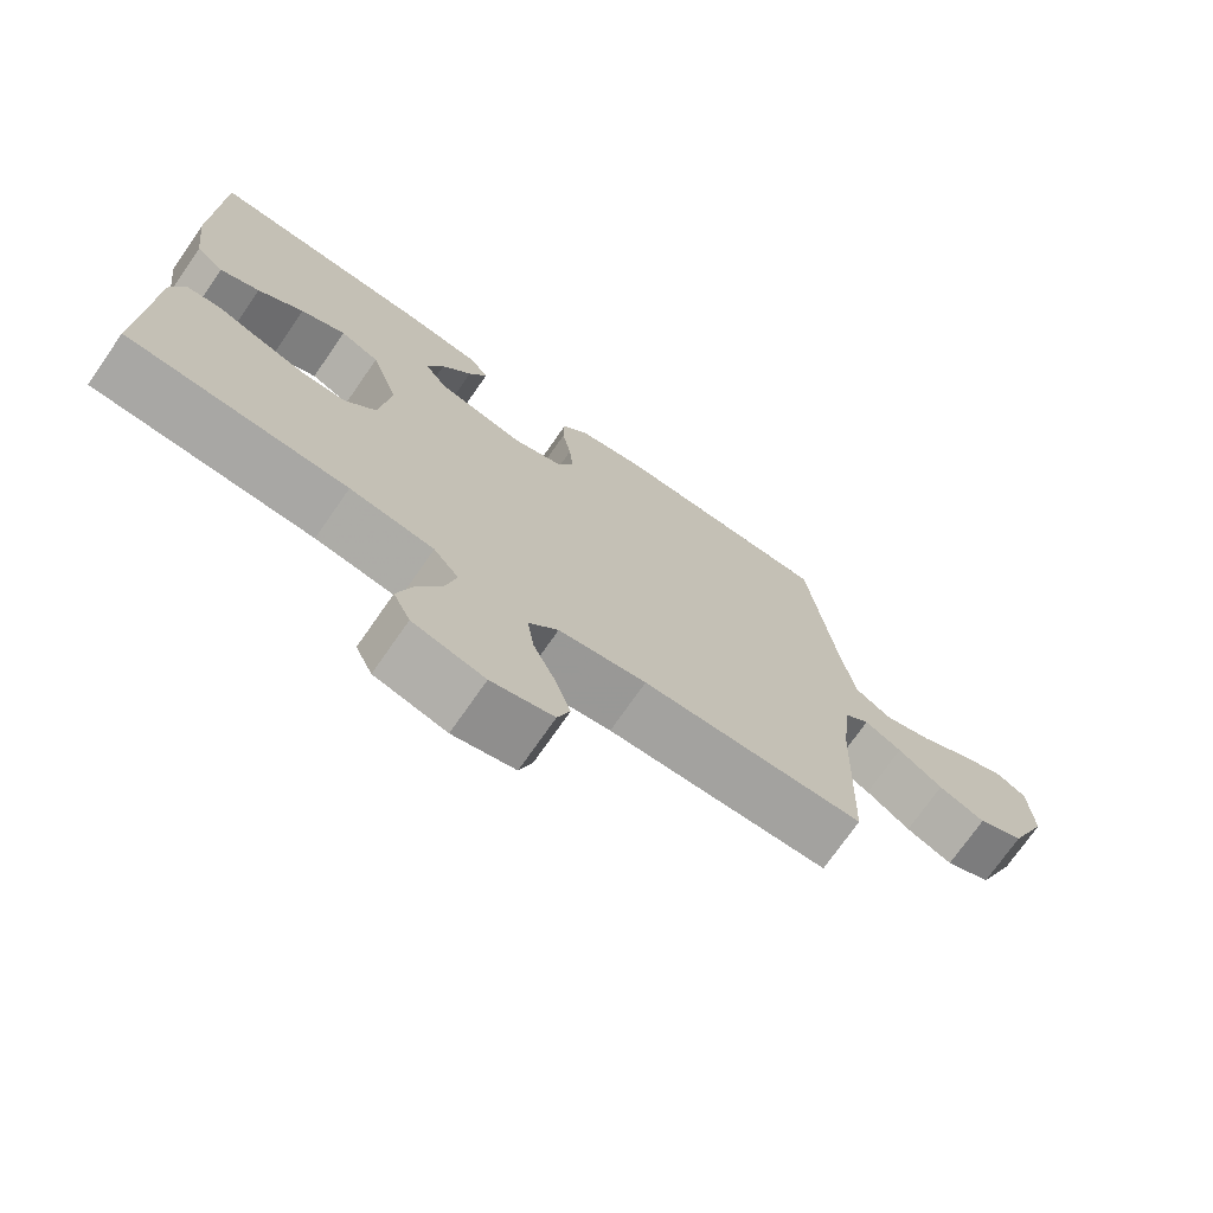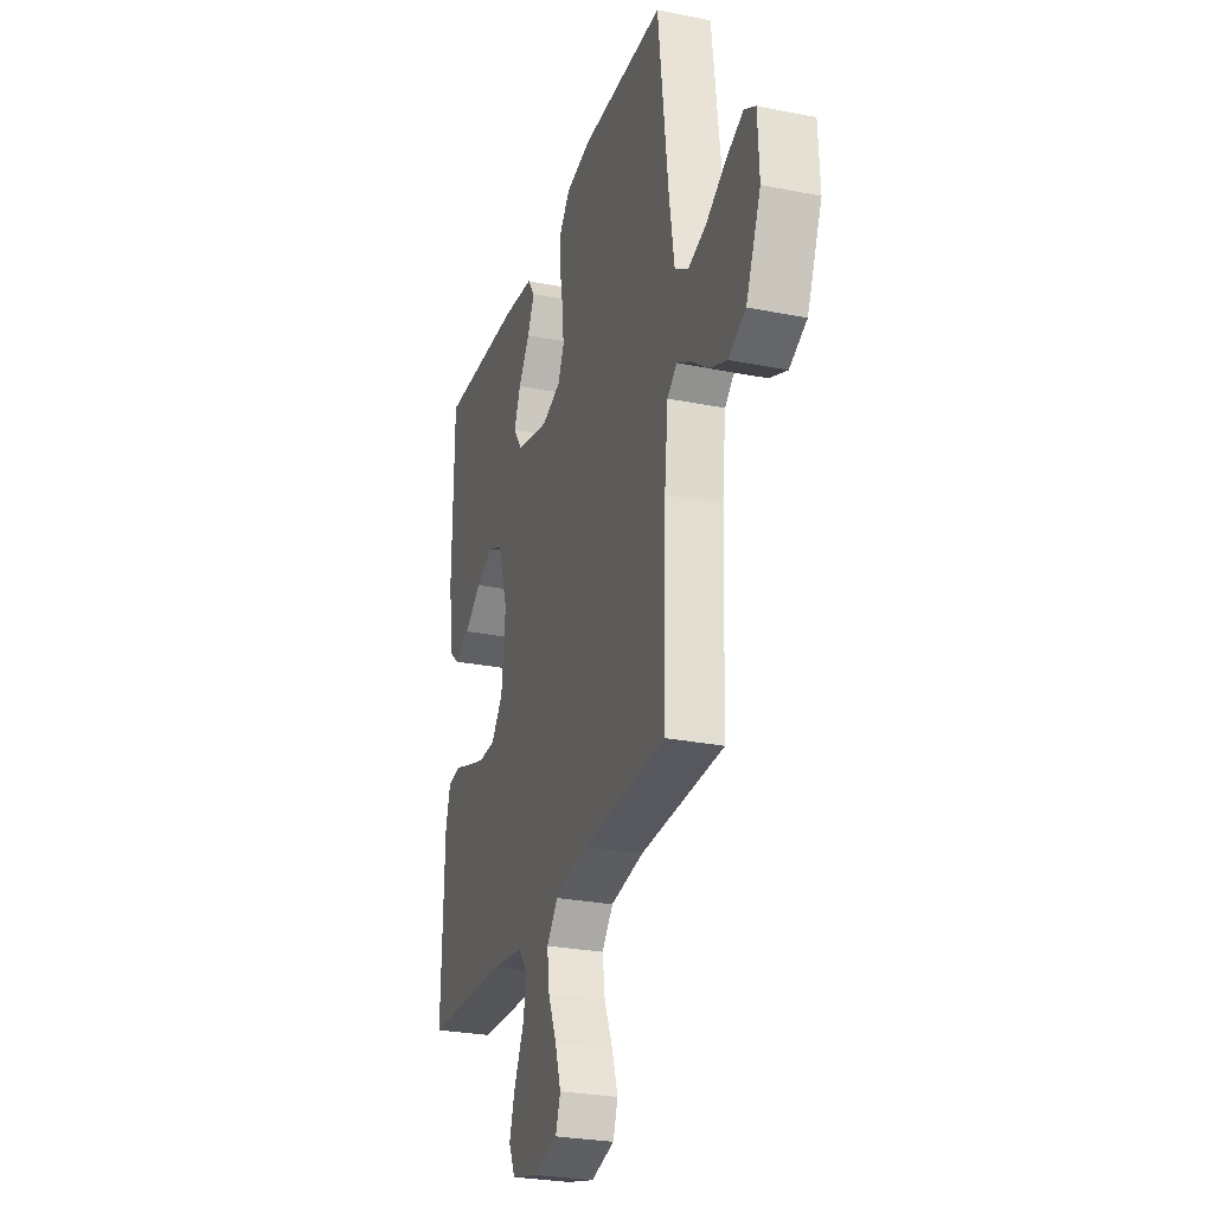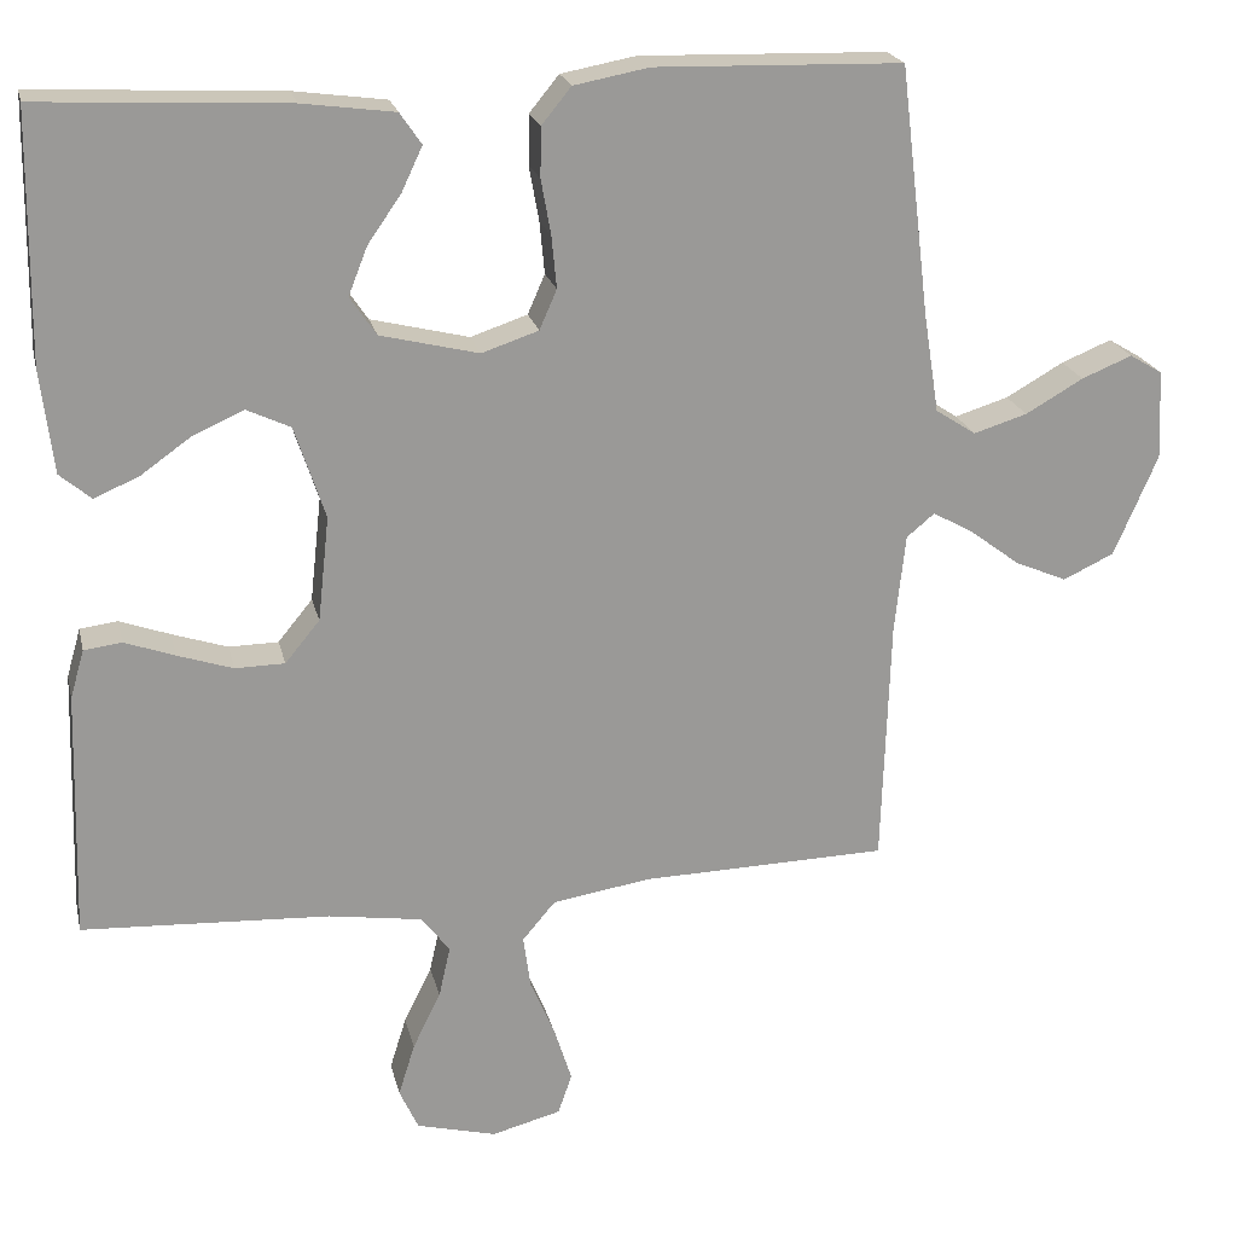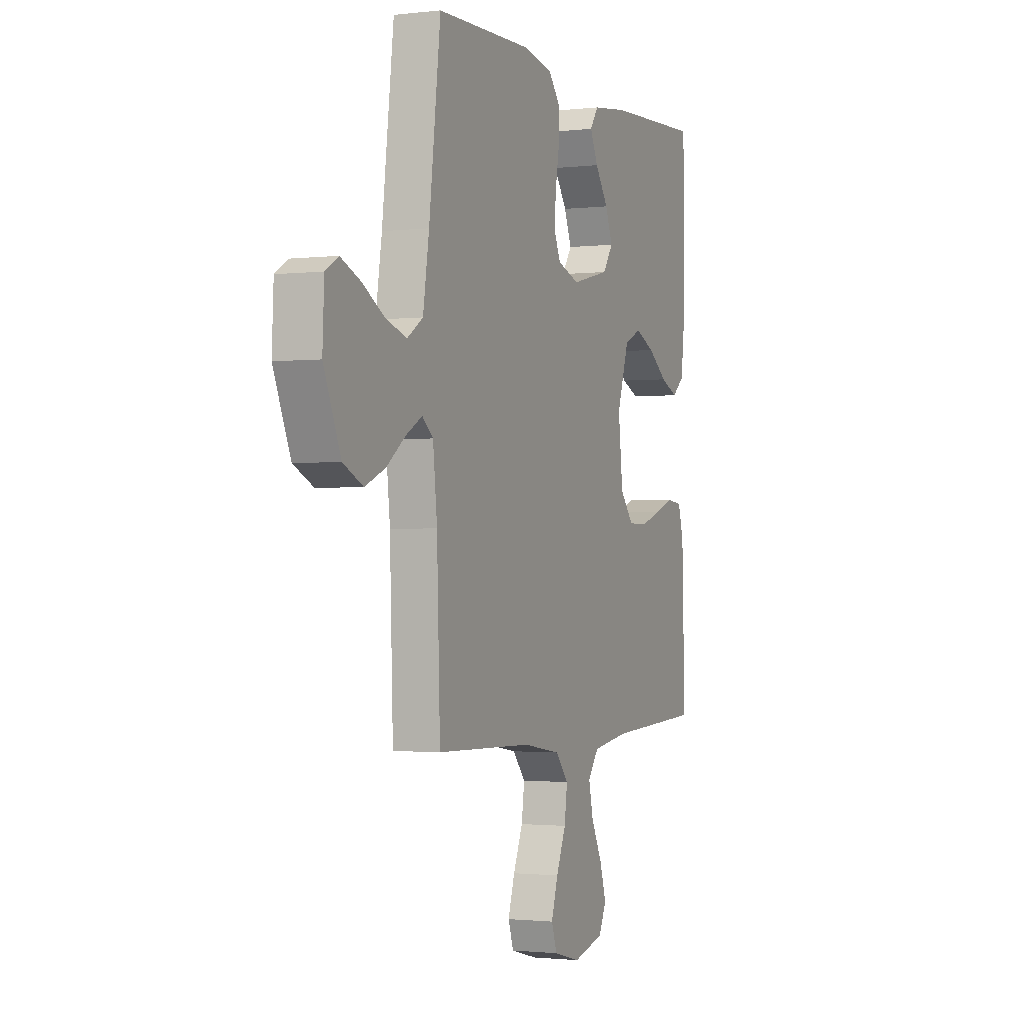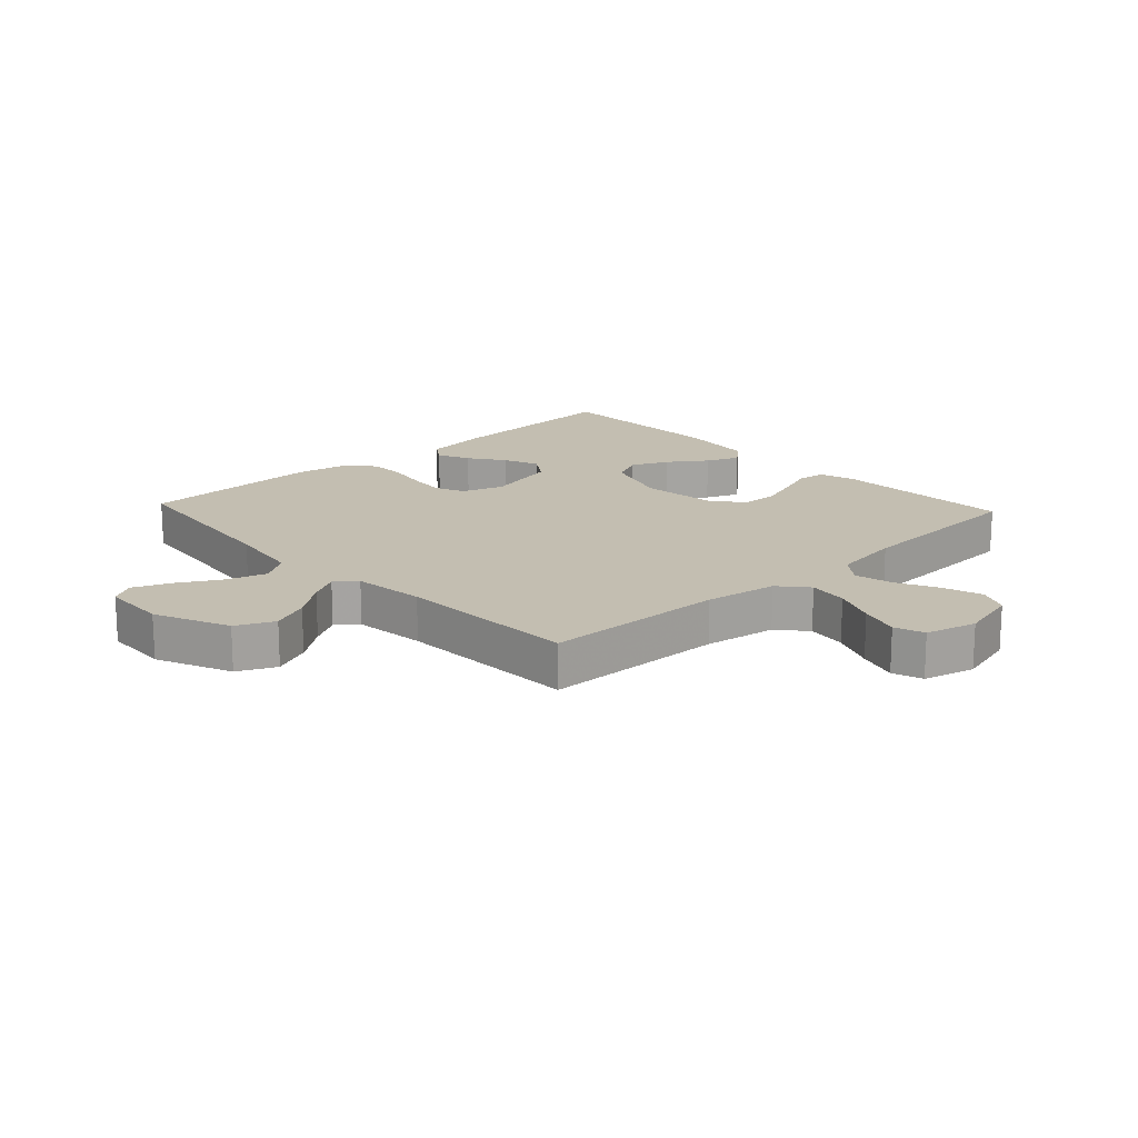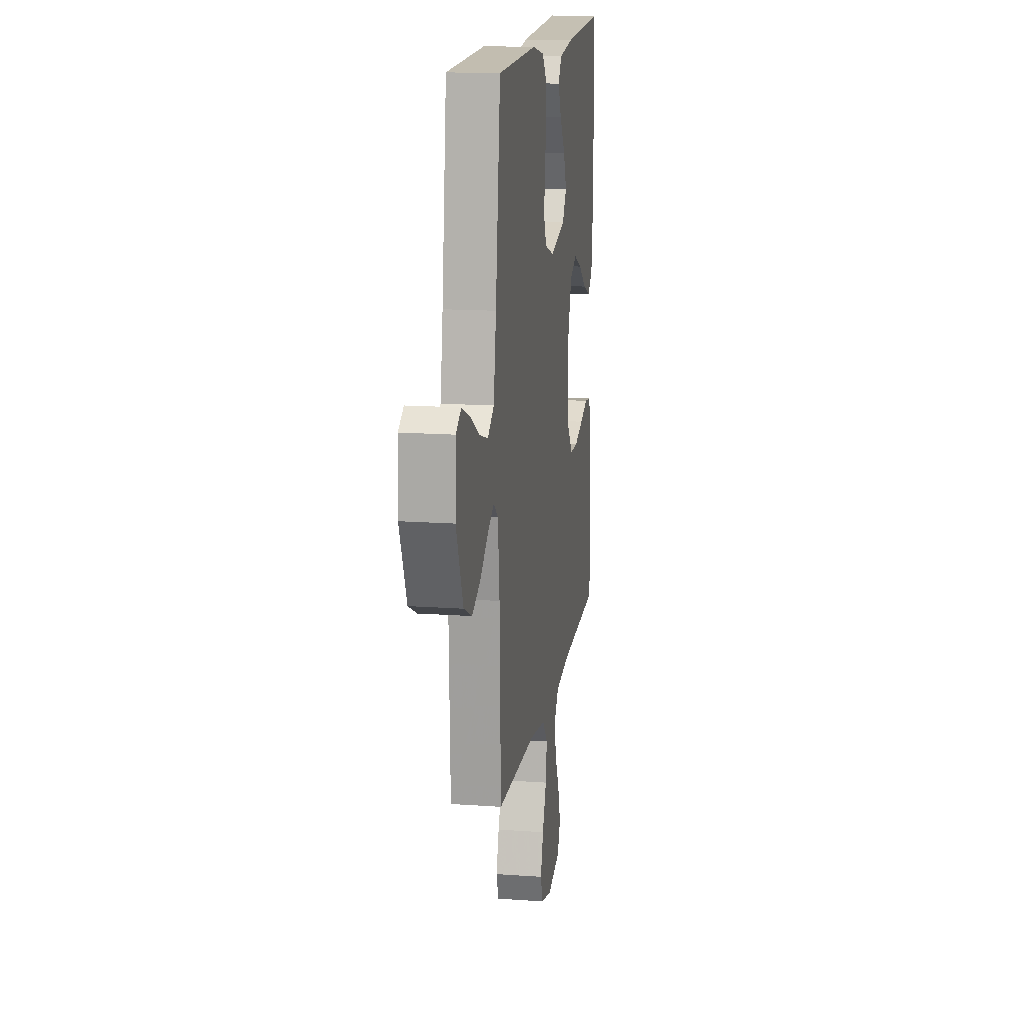
<metadata>
{"format":"obj","ext":"obj","renderer":"f3d","projection":"perspective","resolution":1024,"background":"white","views":[{"elev":-73.3,"azim":-34.8,"up":"+Z"},{"elev":-27.4,"azim":72.9,"up":"+Z"},{"elev":21.2,"azim":-12.7,"up":"+Z"},{"elev":-1.5,"azim":113.0,"up":"+Z"},{"elev":17.2,"azim":137.0,"up":"+Y"},{"elev":15.3,"azim":98.7,"up":"+Z"}]}
</metadata>
<code>
v -0.5 0.07 0.5
v -0.2 0.07 0.485
v -0.088 0.07 0.47
v -0.062 0.07 0.432
v -0.087 0.07 0.379
v -0.128 0.07 0.32
v -0.151 0.07 0.262
v -0.119 0.07 0.215
v 0 0.07 0.186
v 0.069 0.07 0.209
v 0.09 0.07 0.257
v 0.084 0.07 0.32
v 0.072 0.07 0.387
v 0.073 0.07 0.447
v 0.109 0.07 0.491
v 0.2 0.07 0.508
v 0.5 0.07 0.5
v 0.536 0.07 0.2
v 0.555 0.07 0.079
v 0.604 0.07 0.047
v 0.669 0.07 0.067
v 0.739 0.07 0.107
v 0.8 0.07 0.132
v 0.84 0.07 0.108
v 0.845 0.07 0
v 0.792 0.07 -0.123
v 0.73 0.07 -0.152
v 0.667 0.07 -0.125
v 0.607 0.07 -0.08
v 0.557 0.07 -0.052
v 0.523 0.07 -0.08
v 0.51 0.07 -0.2
v 0.5 0.07 -0.5
v 0.2 0.07 -0.508
v 0.081 0.07 -0.527
v 0.041 0.07 -0.574
v 0.05 0.07 -0.639
v 0.08 0.07 -0.71
v 0.101 0.07 -0.776
v 0.084 0.07 -0.825
v 0 0.07 -0.847
v -0.097 0.07 -0.822
v -0.12 0.07 -0.772
v -0.1 0.07 -0.708
v -0.066 0.07 -0.639
v -0.052 0.07 -0.577
v -0.086 0.07 -0.532
v -0.2 0.07 -0.515
v -0.5 0.07 -0.5
v -0.491 0.07 -0.2
v -0.474 0.07 -0.141
v -0.428 0.07 -0.135
v -0.367 0.07 -0.157
v -0.3 0.07 -0.179
v -0.24 0.07 -0.178
v -0.198 0.07 -0.127
v -0.184 0.07 0
v -0.221 0.07 0.112
v -0.274 0.07 0.137
v -0.335 0.07 0.11
v -0.397 0.07 0.066
v -0.451 0.07 0.043
v -0.489 0.07 0.075
v -0.504 0.07 0.2
v -0.5 0 0.5
v -0.2 0 0.485
v -0.088 0 0.47
v -0.062 0 0.432
v -0.087 0 0.379
v -0.128 0 0.32
v -0.151 0 0.262
v -0.119 0 0.215
v 0 0 0.186
v 0.069 0 0.209
v 0.09 0 0.257
v 0.084 0 0.32
v 0.072 0 0.387
v 0.073 0 0.447
v 0.109 0 0.491
v 0.2 0 0.508
v 0.5 0 0.5
v 0.536 0 0.2
v 0.555 0 0.079
v 0.604 0 0.047
v 0.669 0 0.067
v 0.739 0 0.107
v 0.8 0 0.132
v 0.84 0 0.108
v 0.845 0 0
v 0.792 0 -0.123
v 0.73 0 -0.152
v 0.667 0 -0.125
v 0.607 0 -0.08
v 0.557 0 -0.052
v 0.523 0 -0.08
v 0.51 0 -0.2
v 0.5 0 -0.5
v 0.2 0 -0.508
v 0.081 0 -0.527
v 0.041 0 -0.574
v 0.05 0 -0.639
v 0.08 0 -0.71
v 0.101 0 -0.776
v 0.084 0 -0.825
v 0 0 -0.847
v -0.097 0 -0.822
v -0.12 0 -0.772
v -0.1 0 -0.708
v -0.066 0 -0.639
v -0.052 0 -0.577
v -0.086 0 -0.532
v -0.2 0 -0.515
v -0.5 0 -0.5
v -0.491 0 -0.2
v -0.474 0 -0.141
v -0.428 0 -0.135
v -0.367 0 -0.157
v -0.3 0 -0.179
v -0.24 0 -0.178
v -0.198 0 -0.127
v -0.184 0 0
v -0.221 0 0.112
v -0.274 0 0.137
v -0.335 0 0.11
v -0.397 0 0.066
v -0.451 0 0.043
v -0.489 0 0.075
v -0.504 0 0.2
f 60 61 62 63
f 59 60 63 64
f 50 51 52 53
f 48 49 50 53
f 47 48 53 54
f 46 47 54 55
f 42 43 44 45
f 42 45 46
f 41 42 46
f 40 41 46
f 37 38 39 40
f 37 40 46 55
f 32 33 34
f 31 32 34 35
f 26 27 28 29
f 26 29 30
f 25 26 30
f 24 25 30
f 21 22 23 24
f 20 21 24 30
f 19 20 30 31
f 15 16 17 18
f 12 13 14 15
f 11 12 15 18
f 10 11 18 19
f 3 4 5 6
f 3 6 7
f 2 3 7
f 59 64 1 2
f 58 59 2 7
f 57 58 7 8
f 56 57 8 9
f 36 37 55 56
f 35 36 56 9
f 19 31 35
f 9 10 19 35
f 127 126 125 124
f 128 127 124 123
f 117 116 115 114
f 117 114 113 112
f 118 117 112 111
f 119 118 111 110
f 109 108 107 106
f 110 109 106
f 110 106 105
f 110 105 104
f 104 103 102 101
f 119 110 104 101
f 98 97 96
f 99 98 96 95
f 93 92 91 90
f 94 93 90
f 94 90 89
f 94 89 88
f 88 87 86 85
f 94 88 85 84
f 95 94 84 83
f 82 81 80 79
f 79 78 77 76
f 82 79 76 75
f 83 82 75 74
f 70 69 68 67
f 71 70 67
f 71 67 66
f 66 65 128 123
f 71 66 123 122
f 72 71 122 121
f 73 72 121 120
f 120 119 101 100
f 73 120 100 99
f 99 95 83
f 99 83 74 73
f 1 65 66 2
f 2 66 67 3
f 3 67 68 4
f 4 68 69 5
f 5 69 70 6
f 6 70 71 7
f 7 71 72 8
f 8 72 73 9
f 9 73 74 10
f 10 74 75 11
f 11 75 76 12
f 12 76 77 13
f 13 77 78 14
f 14 78 79 15
f 15 79 80 16
f 16 80 81 17
f 17 81 82 18
f 18 82 83 19
f 19 83 84 20
f 20 84 85 21
f 21 85 86 22
f 22 86 87 23
f 23 87 88 24
f 24 88 89 25
f 25 89 90 26
f 26 90 91 27
f 27 91 92 28
f 28 92 93 29
f 29 93 94 30
f 30 94 95 31
f 31 95 96 32
f 32 96 97 33
f 33 97 98 34
f 34 98 99 35
f 35 99 100 36
f 36 100 101 37
f 37 101 102 38
f 38 102 103 39
f 39 103 104 40
f 40 104 105 41
f 41 105 106 42
f 42 106 107 43
f 43 107 108 44
f 44 108 109 45
f 45 109 110 46
f 46 110 111 47
f 47 111 112 48
f 48 112 113 49
f 49 113 114 50
f 50 114 115 51
f 51 115 116 52
f 52 116 117 53
f 53 117 118 54
f 54 118 119 55
f 55 119 120 56
f 56 120 121 57
f 57 121 122 58
f 58 122 123 59
f 59 123 124 60
f 60 124 125 61
f 61 125 126 62
f 62 126 127 63
f 63 127 128 64
f 64 128 65 1

</code>
